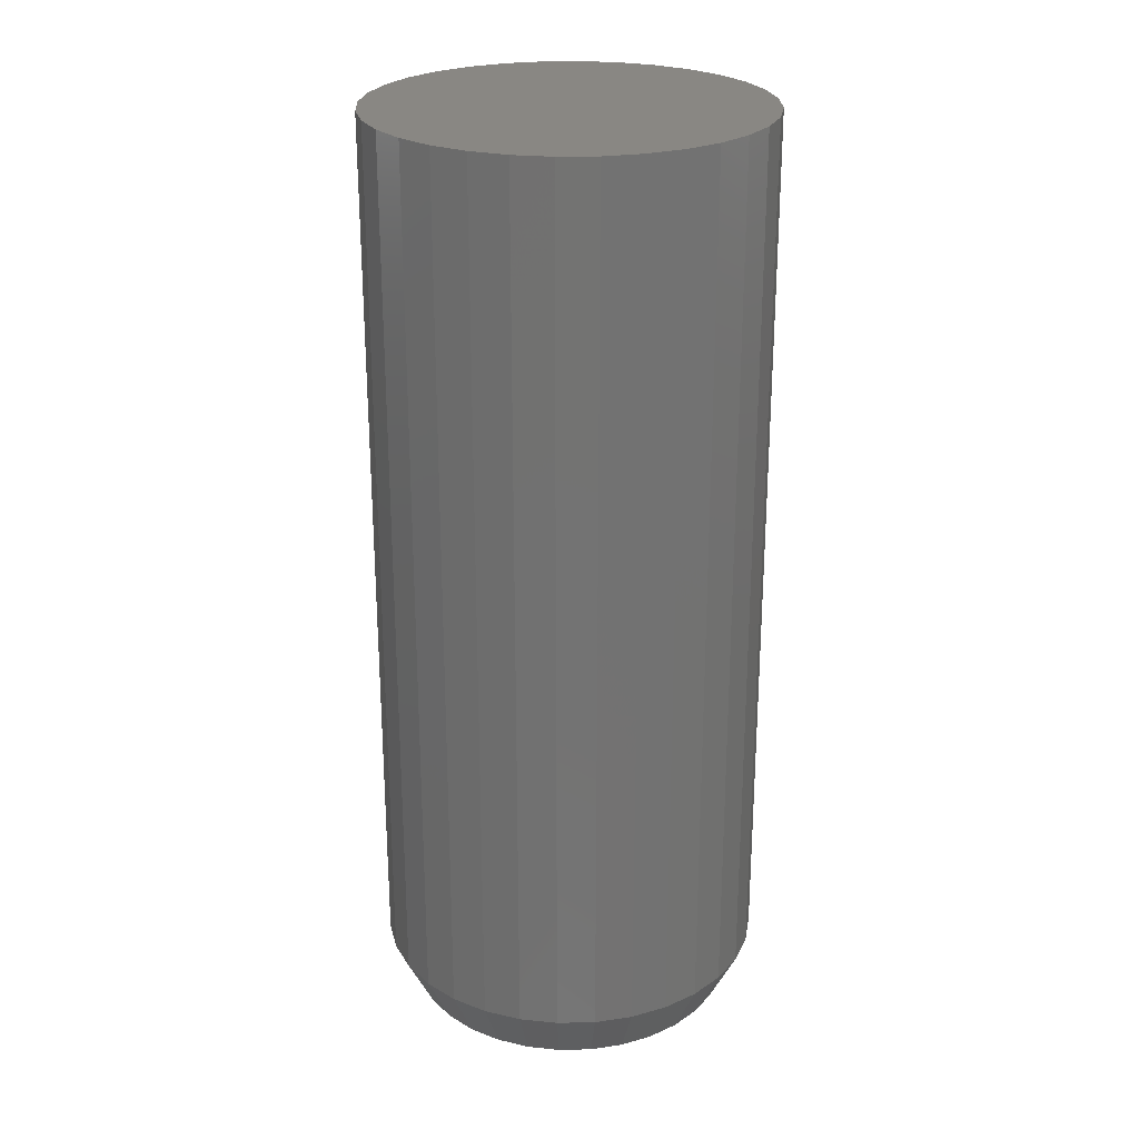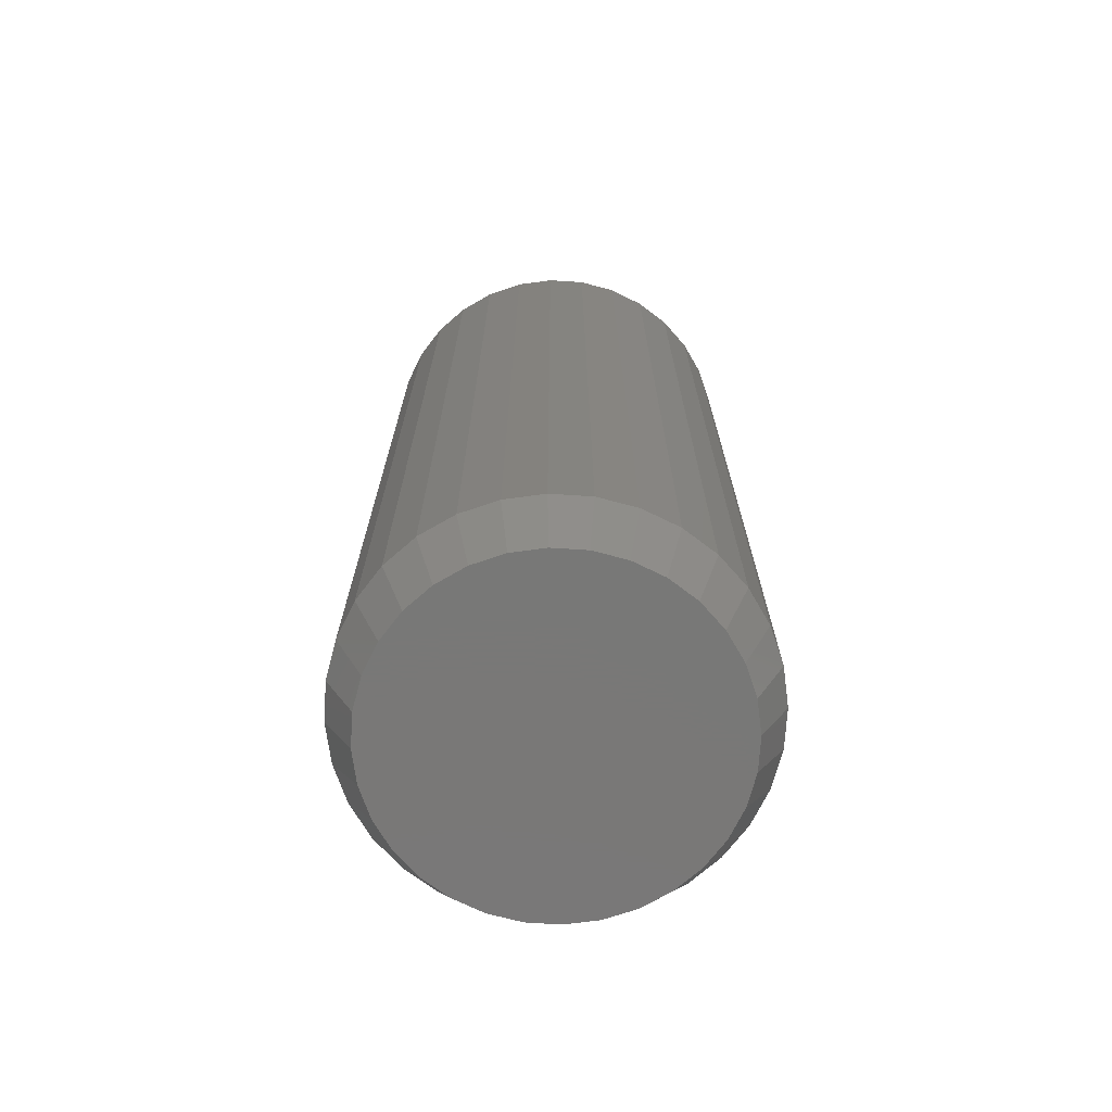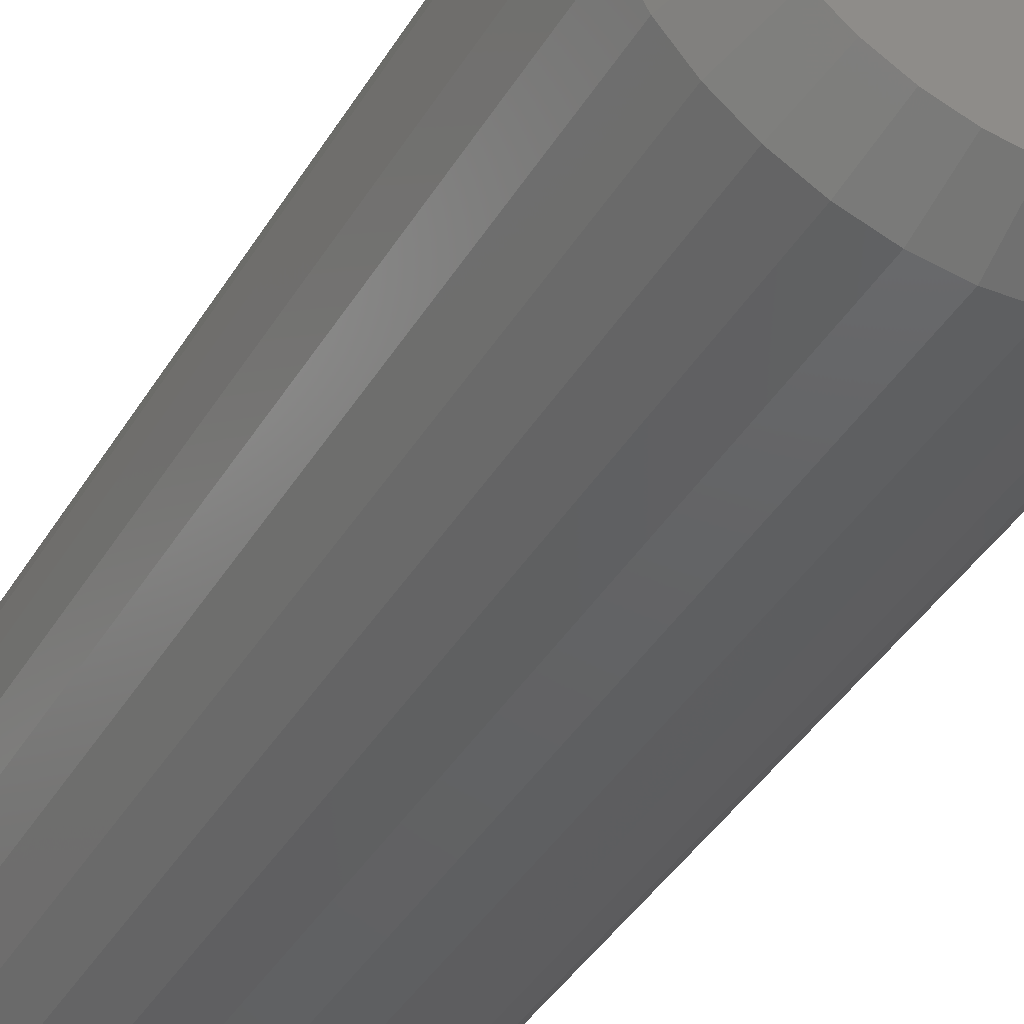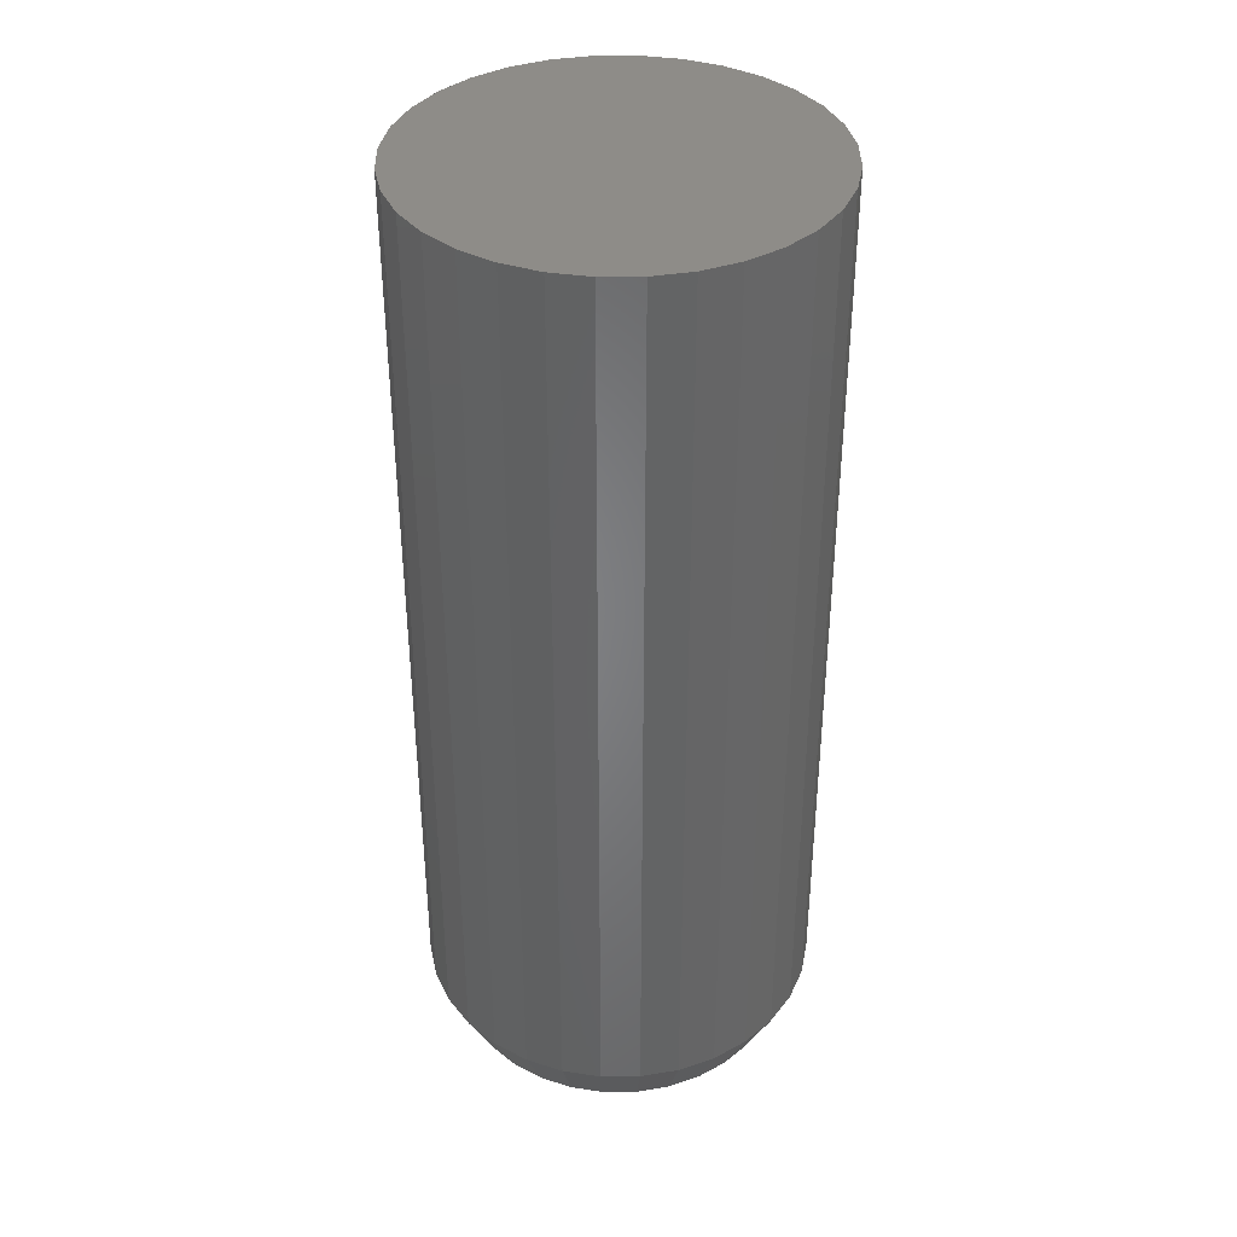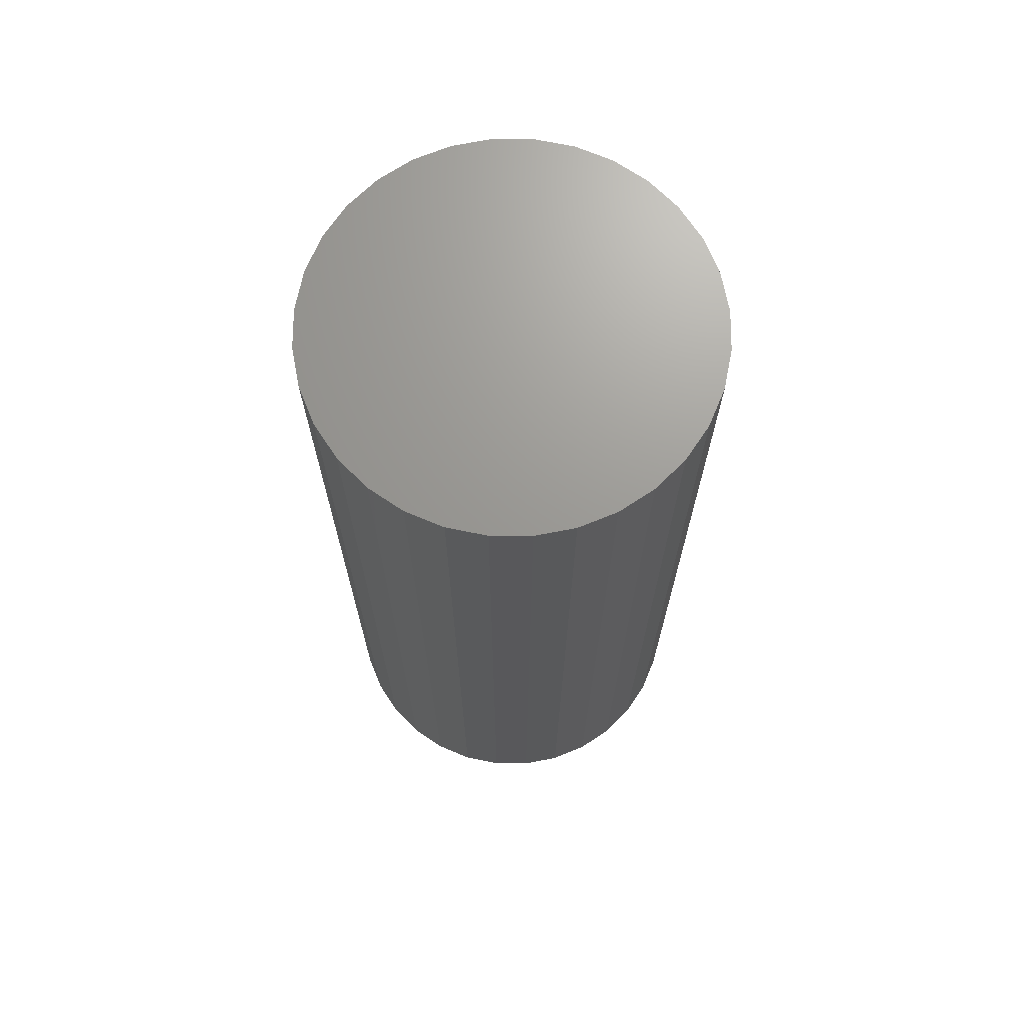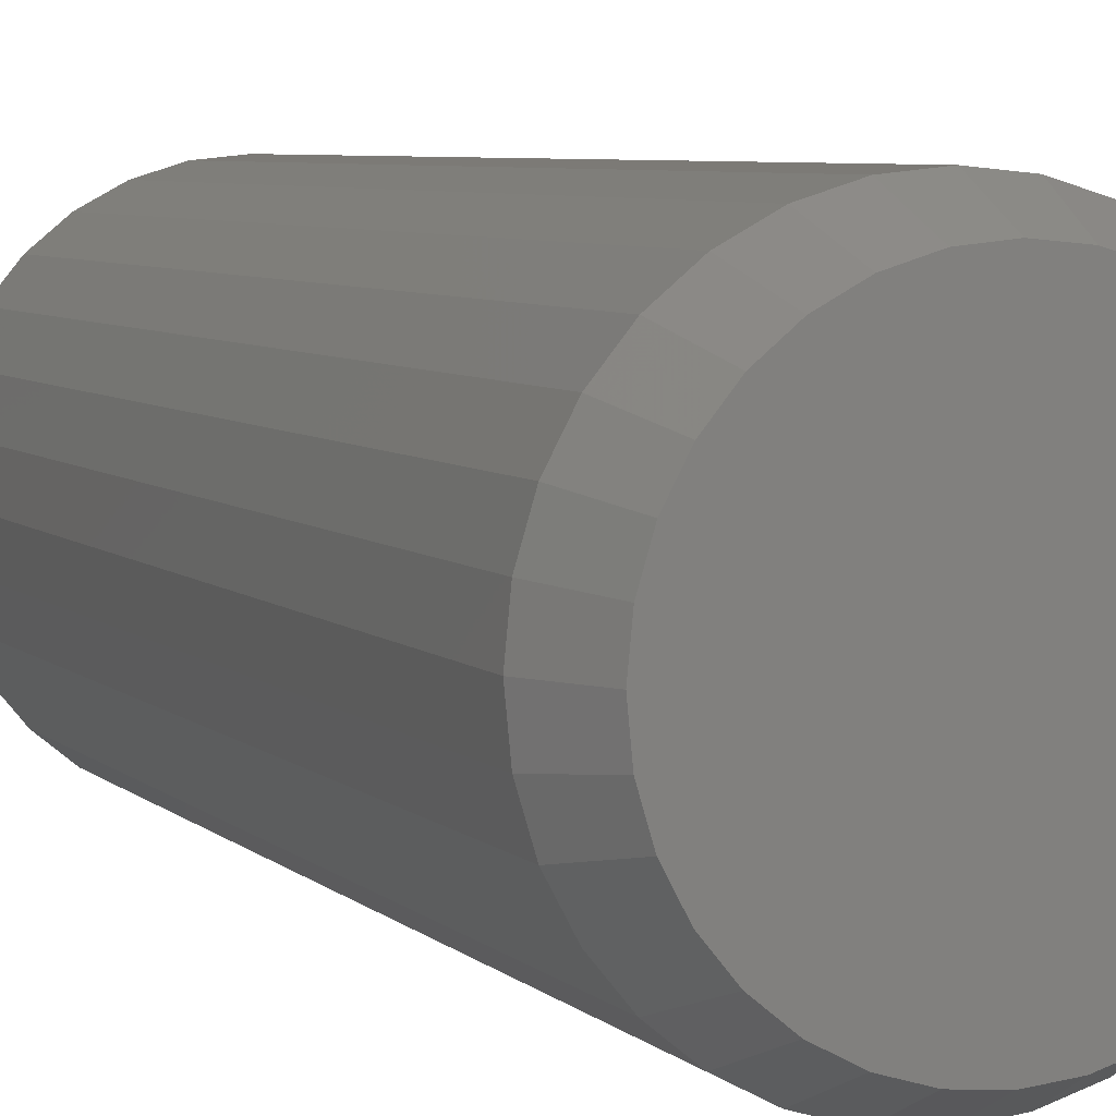
<metadata>
{"format":"stl","ext":"stl","renderer":"f3d","projection":"perspective","resolution":1024,"background":"white","views":[{"elev":25.1,"azim":14.9,"up":"+Y"},{"elev":-71.1,"azim":-65.5,"up":"+Y"},{"elev":-42.2,"azim":-29.2,"up":"+Z"},{"elev":37.9,"azim":-6.2,"up":"+Y"},{"elev":69.8,"azim":140.9,"up":"+Y"},{"elev":5.7,"azim":-22.6,"up":"+Z"}]}
</metadata>
<code>
# stl→obj: 96 verts, 188 faces
v -0.001562 -0.2656 0.04901
v -0.01082 -0.2656 0.0481
v -0.01972 -0.2656 0.0454
v 0.007695 -0.2656 0.0481
v 0.0166 -0.2656 0.0454
v -0.02792 -0.2656 0.04102
v 0.0248 -0.2656 0.04102
v -0.03512 -0.2656 0.03512
v 0.03199 -0.2656 0.03512
v -0.04102 -0.2656 0.02792
v 0.03789 -0.2656 0.02792
v -0.0454 -0.2656 0.01972
v 0.04228 -0.2656 0.01972
v -0.0481 -0.2656 0.01082
v 0.04498 -0.2656 0.01082
v 0.04498 -0.2656 -0.007695
v -0.0454 -0.2656 -0.0166
v 0.04228 -0.2656 -0.0166
v -0.04102 -0.2656 -0.0248
v 0.03789 -0.2656 -0.0248
v -0.03512 -0.2656 -0.03199
v 0.03199 -0.2656 -0.03199
v -0.02792 -0.2656 -0.03789
v 0.0248 -0.2656 -0.03789
v -0.01972 -0.2656 -0.04228
v 0.0166 -0.2656 -0.04228
v -0.01082 -0.2656 -0.04498
v -0.001563 -0.2656 -0.04589
v 0.007695 -0.2656 -0.04498
v 0.04589 -0.2656 0.001563
v -0.04901 -0.2656 0.001563
v -0.0481 -0.2656 -0.007695
v 0.0537 8.94e-17 0.001563
v 0.0537 -0.25 0.001563
v 0.05264 8.869e-17 -0.009219
v 0.05264 -0.25 -0.009219
v 0.04949 8.776e-17 -0.01959
v 0.04949 -0.25 -0.01959
v 0.04439 8.666e-17 -0.02914
v 0.04439 -0.25 -0.02914
v 0.03751 8.544e-17 -0.03751
v 0.03751 -0.25 -0.03751
v 0.02914 8.412e-17 -0.04439
v 0.02914 -0.25 -0.04439
v 0.01959 8.278e-17 -0.04949
v 0.01959 -0.25 -0.04949
v 0.009219 8.145e-17 -0.05264
v 0.009219 -0.25 -0.05264
v -0.001563 8.02e-17 -0.0537
v -0.001563 -0.25 -0.0537
v -0.01234 7.906e-17 -0.05264
v -0.01234 -0.25 -0.05264
v -0.02271 7.808e-17 -0.04949
v -0.02271 -0.25 -0.04949
v -0.03227 7.731e-17 -0.04439
v -0.03227 -0.25 -0.04439
v -0.04064 7.676e-17 -0.03751
v -0.04064 -0.25 -0.03751
v -0.04751 7.646e-17 -0.02914
v -0.04751 -0.25 -0.02914
v -0.05262 7.642e-17 -0.01959
v -0.05262 -0.25 -0.01959
v -0.05576 7.665e-17 -0.009219
v -0.05576 -0.25 -0.009219
v -0.05683 7.713e-17 0.001563
v -0.05683 -0.25 0.001563
v -0.05576 7.785e-17 0.01234
v -0.05576 -0.25 0.01234
v -0.05262 7.877e-17 0.02271
v -0.05262 -0.25 0.02271
v -0.04751 7.987e-17 0.03227
v -0.04751 -0.25 0.03227
v -0.04064 8.11e-17 0.04064
v -0.04064 -0.25 0.04064
v -0.03227 8.241e-17 0.04751
v -0.03227 -0.25 0.04751
v -0.02271 8.375e-17 0.05262
v -0.02271 -0.25 0.05262
v -0.01234 8.508e-17 0.05576
v -0.01234 -0.25 0.05576
v -0.001563 8.633e-17 0.05683
v -0.001563 -0.25 0.05683
v 0.009219 8.747e-17 0.05576
v 0.009219 -0.25 0.05576
v 0.01959 8.845e-17 0.05262
v 0.01959 -0.25 0.05262
v 0.02914 8.923e-17 0.04751
v 0.02914 -0.25 0.04751
v 0.03751 8.977e-17 0.04064
v 0.03751 -0.25 0.04064
v 0.04439 9.007e-17 0.03227
v 0.04439 -0.25 0.03227
v 0.04949 9.011e-17 0.02271
v 0.04949 -0.25 0.02271
v 0.05264 8.988e-17 0.01234
v 0.05264 -0.25 0.01234
f 1 2 3
f 4 1 3
f 4 3 5
f 5 3 6
f 5 6 7
f 7 6 8
f 7 8 9
f 9 8 10
f 9 10 11
f 11 10 12
f 11 12 13
f 13 12 14
f 13 14 15
f 16 17 18
f 18 17 19
f 18 19 20
f 20 19 21
f 20 21 22
f 22 21 23
f 22 23 24
f 24 23 25
f 24 25 26
f 26 25 27
f 26 27 28
f 26 28 29
f 15 14 30
f 30 14 31
f 30 31 16
f 16 31 32
f 16 32 17
f 33 34 35
f 35 34 36
f 35 36 37
f 37 36 38
f 37 38 39
f 39 38 40
f 39 40 41
f 41 40 42
f 41 42 43
f 43 42 44
f 43 44 45
f 45 44 46
f 45 46 47
f 47 46 48
f 47 48 49
f 49 48 50
f 49 50 51
f 51 50 52
f 51 52 53
f 53 52 54
f 53 54 55
f 55 54 56
f 55 56 57
f 57 56 58
f 57 58 59
f 59 58 60
f 59 60 61
f 61 60 62
f 61 62 63
f 63 62 64
f 63 64 65
f 65 64 66
f 65 66 67
f 67 66 68
f 67 68 69
f 69 68 70
f 69 70 71
f 71 70 72
f 71 72 73
f 73 72 74
f 73 74 75
f 75 74 76
f 75 76 77
f 77 76 78
f 77 78 79
f 79 78 80
f 79 80 81
f 81 80 82
f 81 82 83
f 83 82 84
f 83 84 85
f 85 84 86
f 85 86 87
f 87 86 88
f 87 88 89
f 89 88 90
f 89 90 91
f 91 90 92
f 91 92 93
f 93 92 94
f 93 94 95
f 95 94 96
f 95 96 33
f 33 96 34
f 31 14 66
f 14 68 66
f 34 96 30
f 96 15 30
f 96 94 13
f 15 96 13
f 94 92 11
f 13 94 11
f 92 90 9
f 11 92 9
f 90 88 7
f 9 90 7
f 88 86 5
f 7 88 5
f 86 84 4
f 5 86 4
f 84 82 1
f 4 84 1
f 82 80 2
f 1 82 2
f 80 78 3
f 2 80 3
f 78 76 6
f 3 78 6
f 76 74 8
f 6 76 8
f 74 72 10
f 8 74 10
f 72 70 12
f 10 72 12
f 14 70 68
f 12 70 14
f 30 16 34
f 16 36 34
f 66 64 31
f 64 32 31
f 64 62 17
f 32 64 17
f 62 60 19
f 17 62 19
f 60 58 21
f 19 60 21
f 58 56 23
f 21 58 23
f 56 54 25
f 23 56 25
f 54 52 27
f 25 54 27
f 52 50 28
f 27 52 28
f 50 48 29
f 28 50 29
f 48 46 26
f 29 48 26
f 46 44 24
f 26 46 24
f 44 42 22
f 24 44 22
f 42 40 20
f 22 42 20
f 40 38 18
f 20 40 18
f 16 38 36
f 18 38 16
f 81 83 79
f 77 79 83
f 85 77 83
f 75 77 85
f 87 75 85
f 73 75 87
f 89 73 87
f 71 73 89
f 91 71 89
f 69 71 91
f 93 69 91
f 39 59 37
f 57 59 39
f 41 57 39
f 55 57 41
f 43 55 41
f 53 55 43
f 45 53 43
f 51 53 45
f 47 51 45
f 49 51 47
f 59 61 37
f 37 61 63
f 37 63 35
f 35 63 65
f 35 65 33
f 33 65 67
f 33 67 95
f 95 67 69
f 95 69 93

</code>
